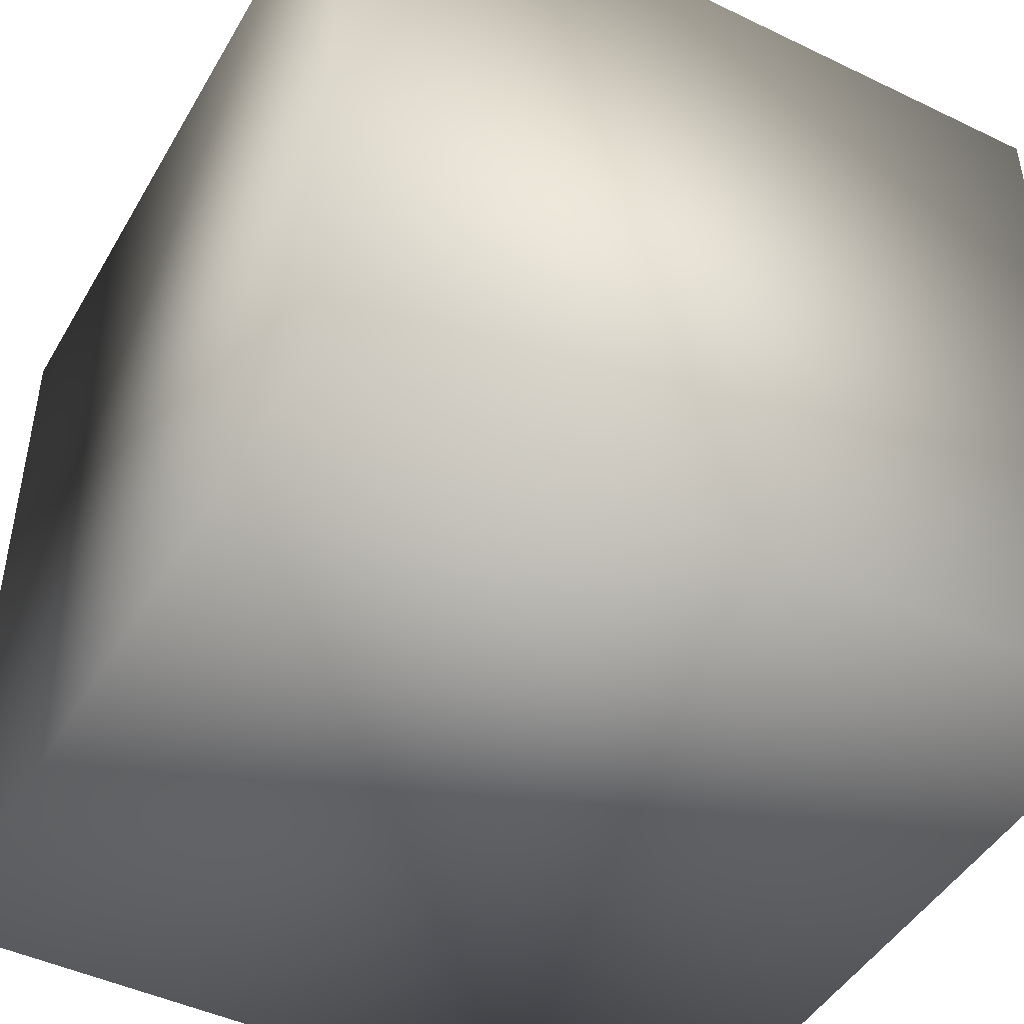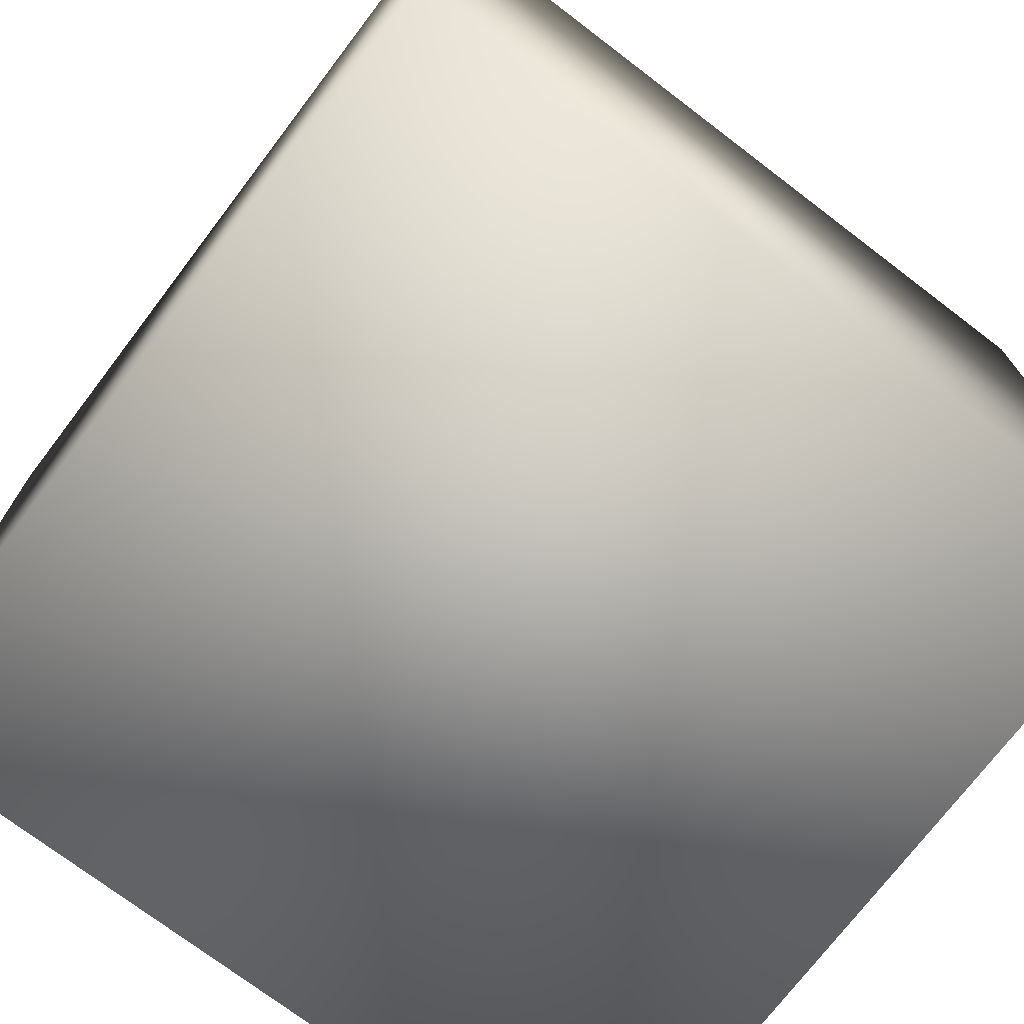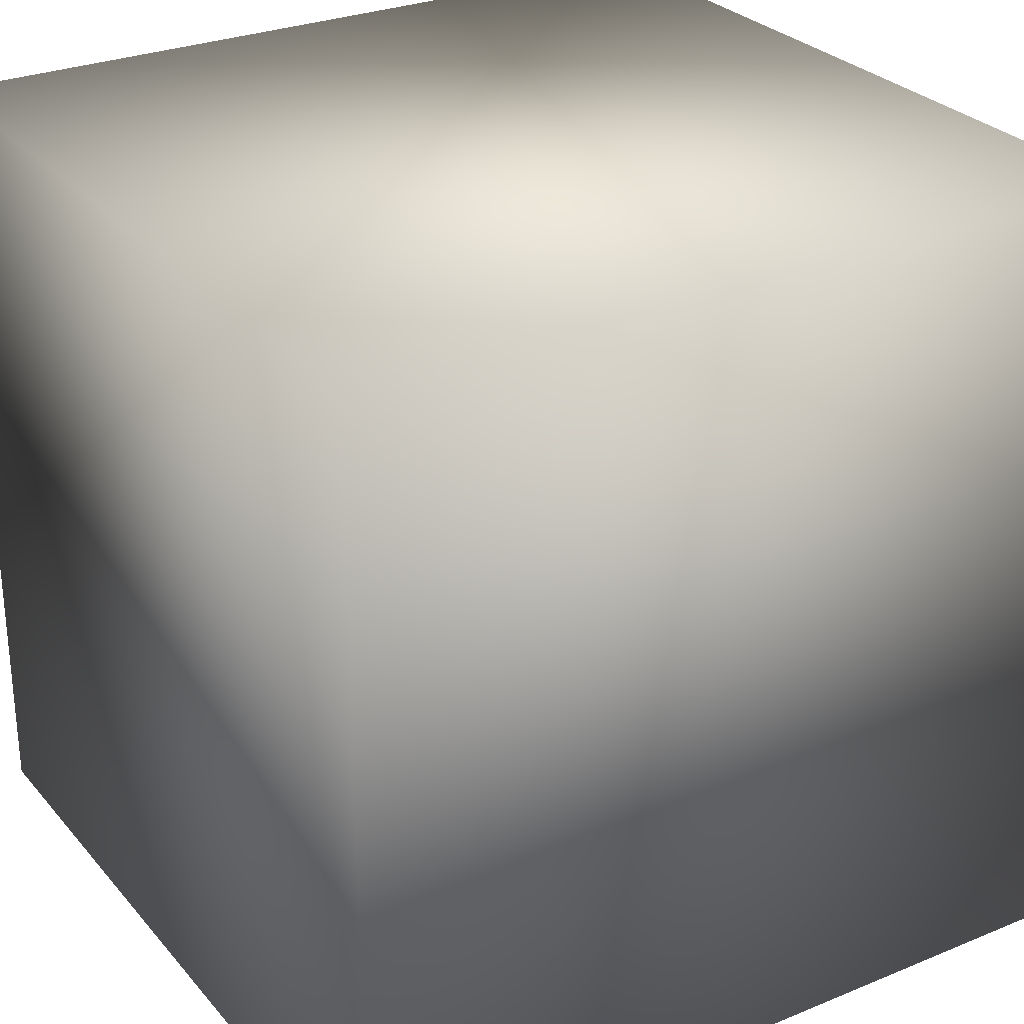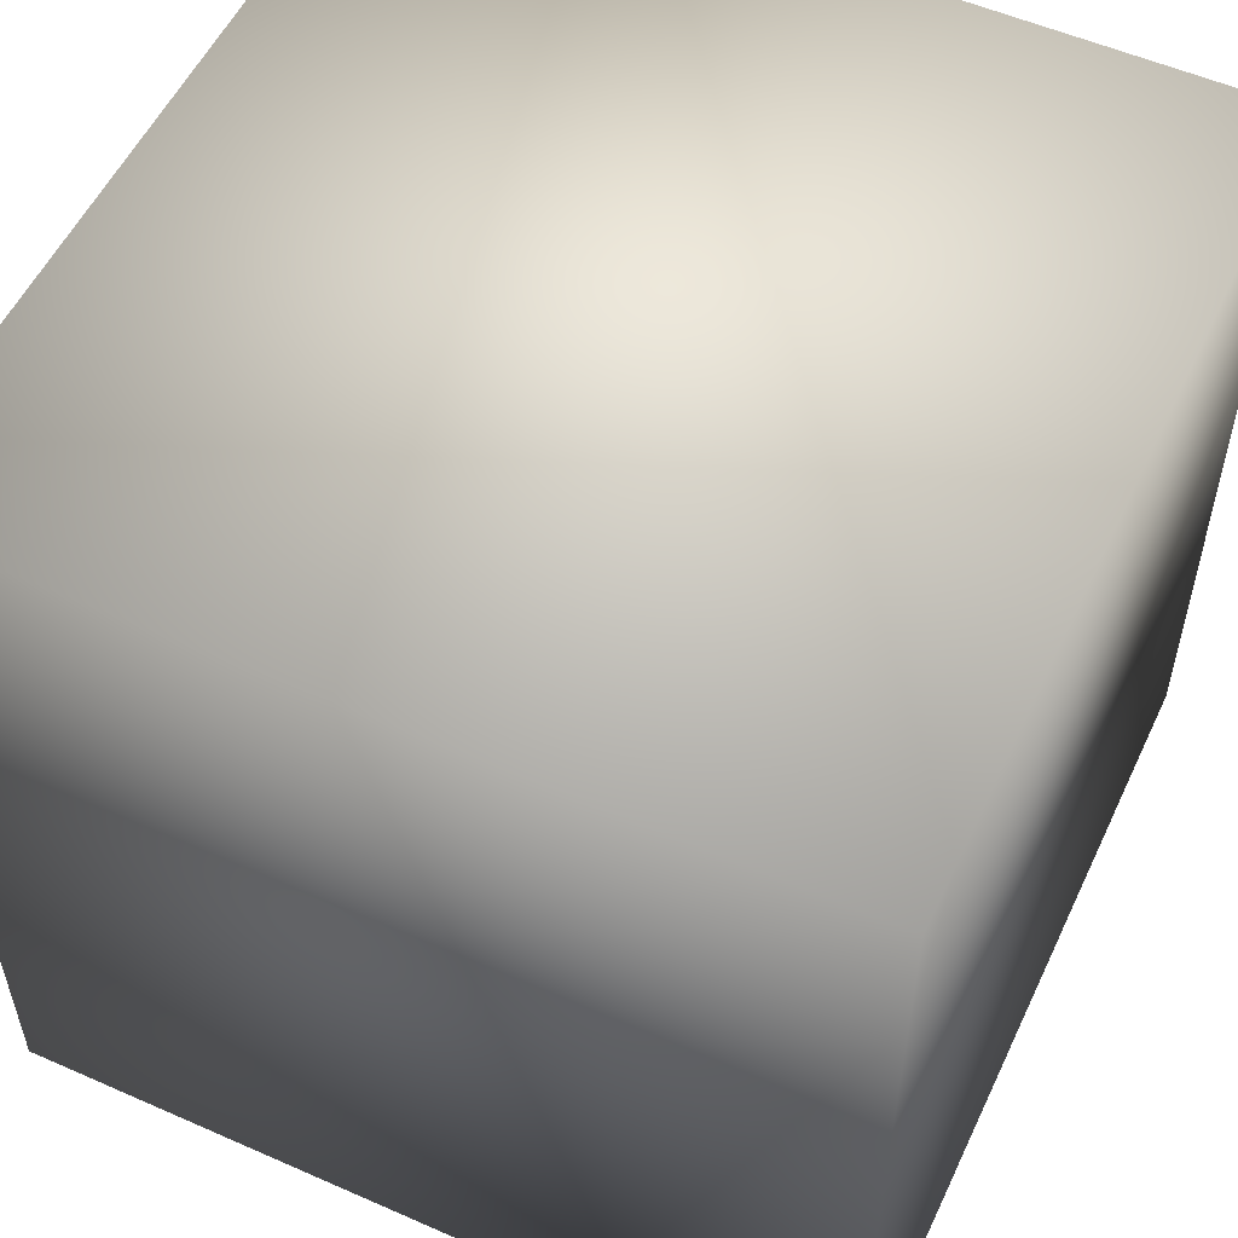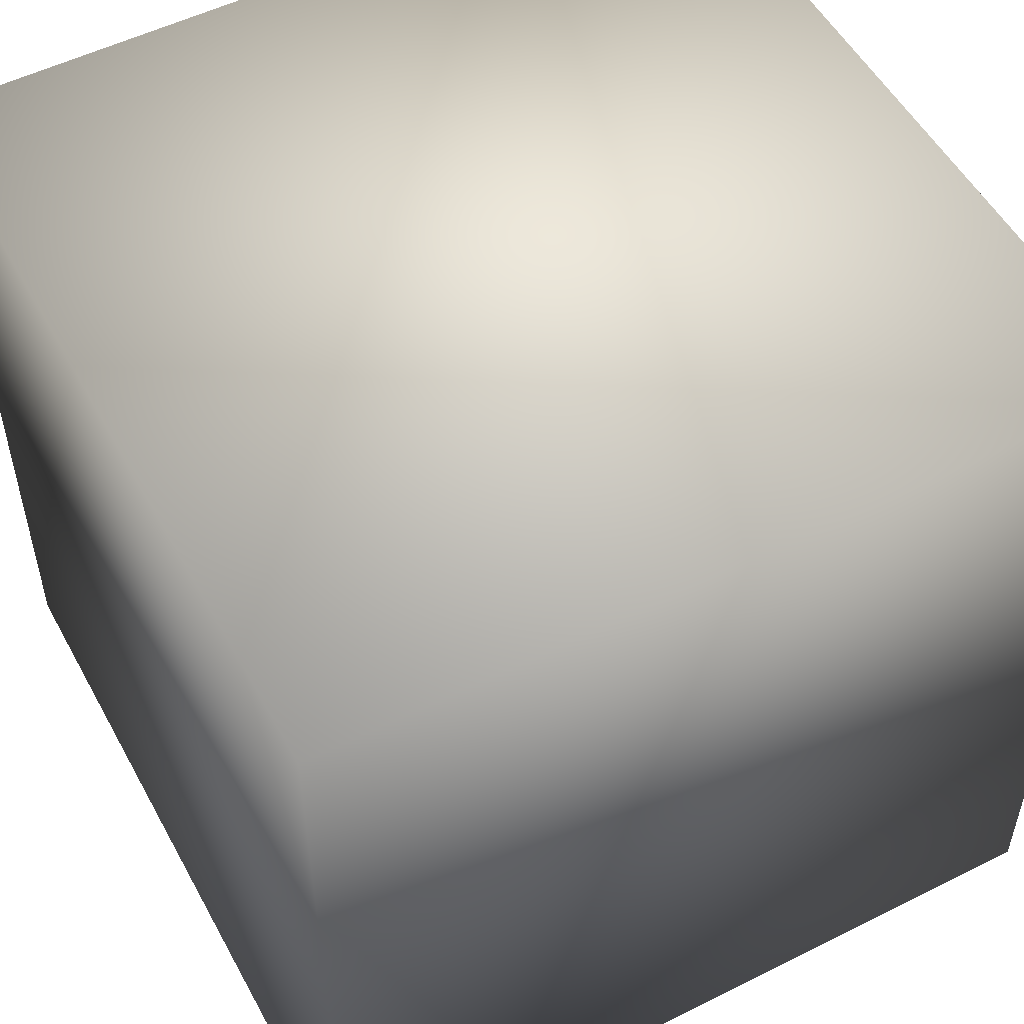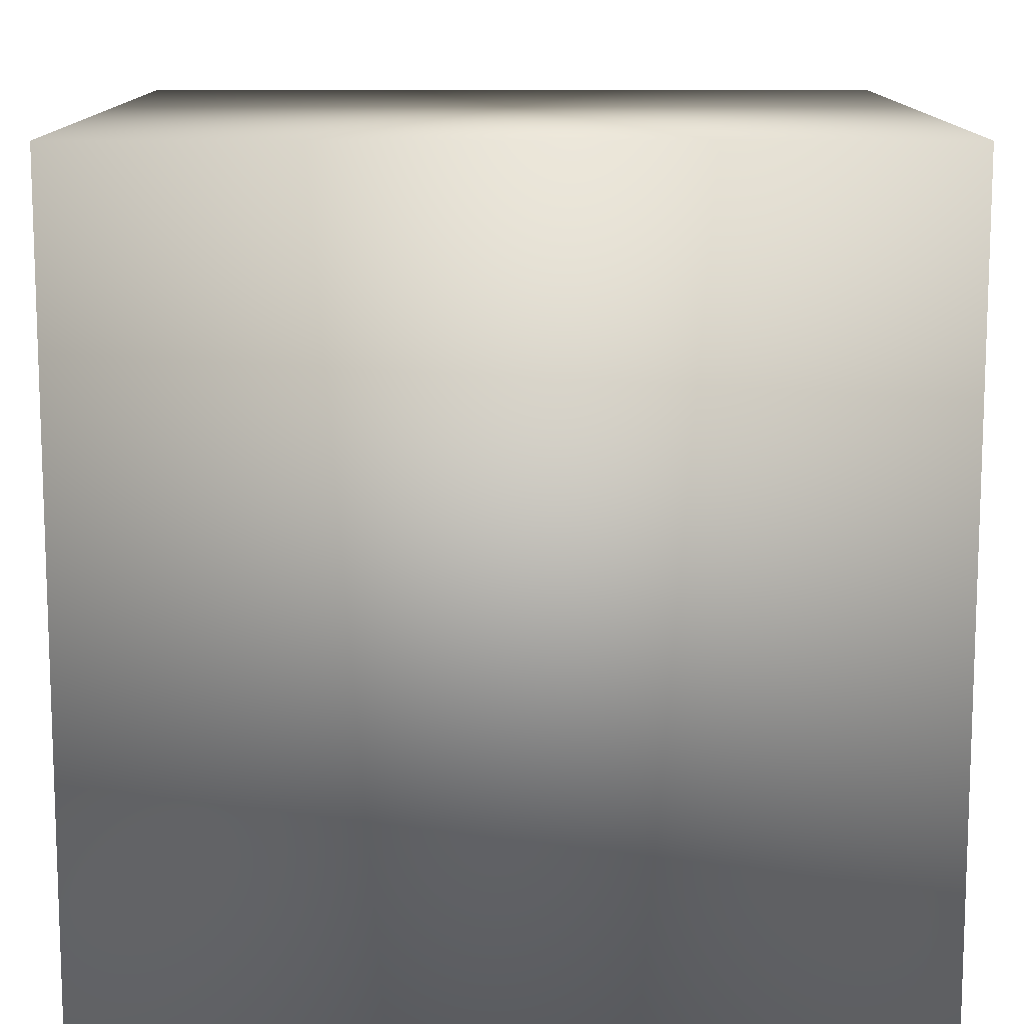
<metadata>
{"format":"obj","ext":"obj","renderer":"f3d","projection":"perspective","resolution":1024,"background":"white","views":[{"elev":-46.2,"azim":61.2,"up":"+Z"},{"elev":-73.5,"azim":52.7,"up":"+Y"},{"elev":28.3,"azim":-121.8,"up":"+Z"},{"elev":54.6,"azim":-155.0,"up":"+Y"},{"elev":53.1,"azim":61.8,"up":"+Z"},{"elev":12.0,"azim":-0.0,"up":"+Y"}]}
</metadata>
<code>
o Cube
v 10 10 -10
v 10 -10 -10
v 10 10 10
v 10 -10 10
v -10 10 -10
v -10 -10 -10
v -10 10 10
v -10 -10 10
f 1 5 7 3
f 4 3 7 8
f 8 7 5 6
f 6 2 4 8
f 2 1 3 4
f 6 5 1 2

</code>
